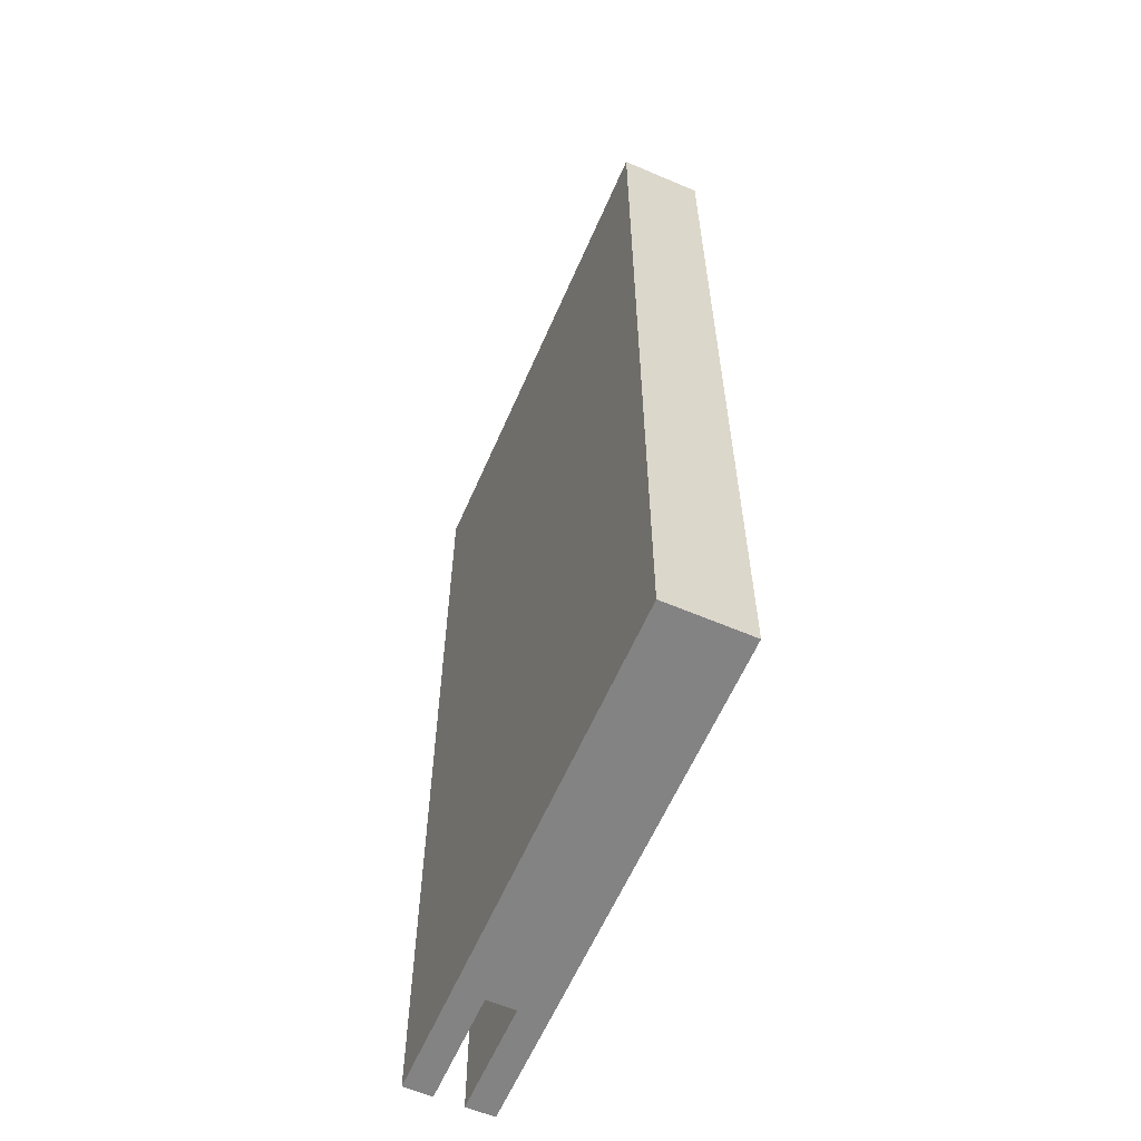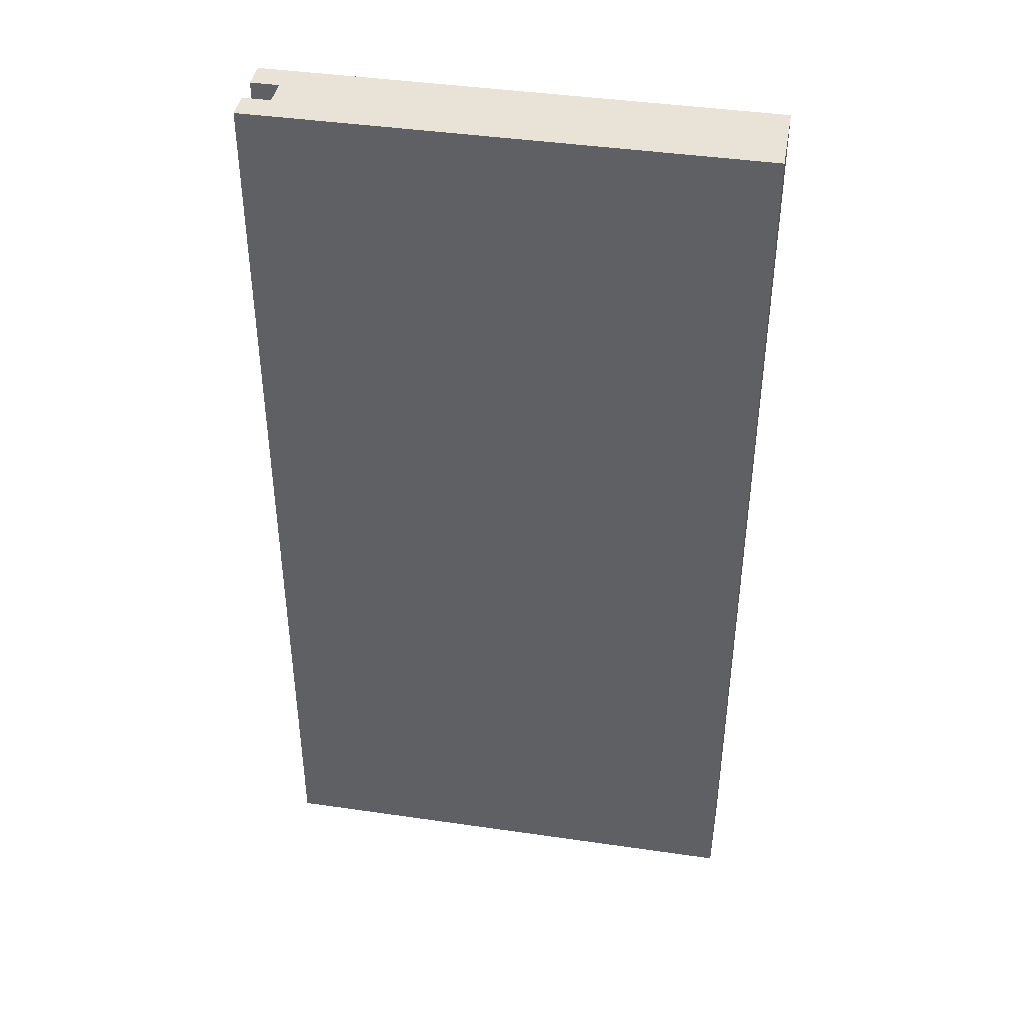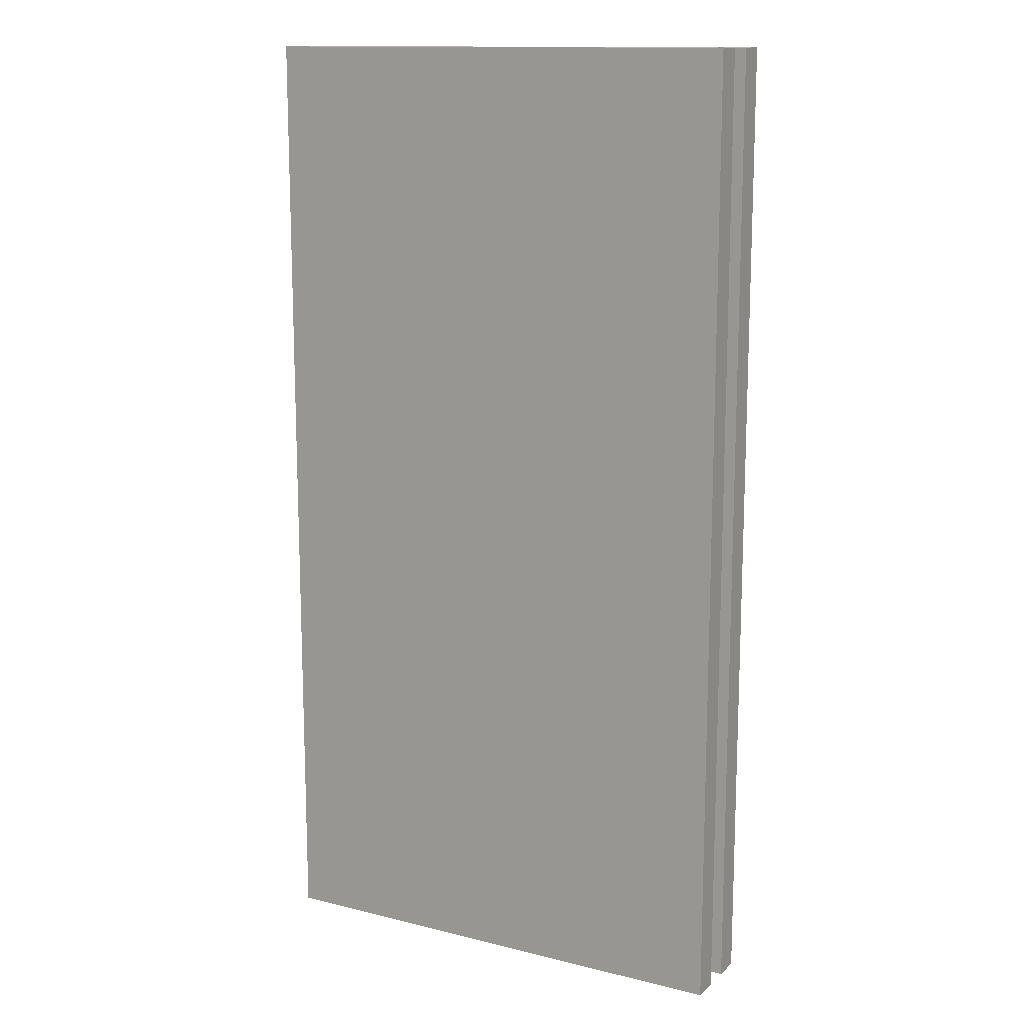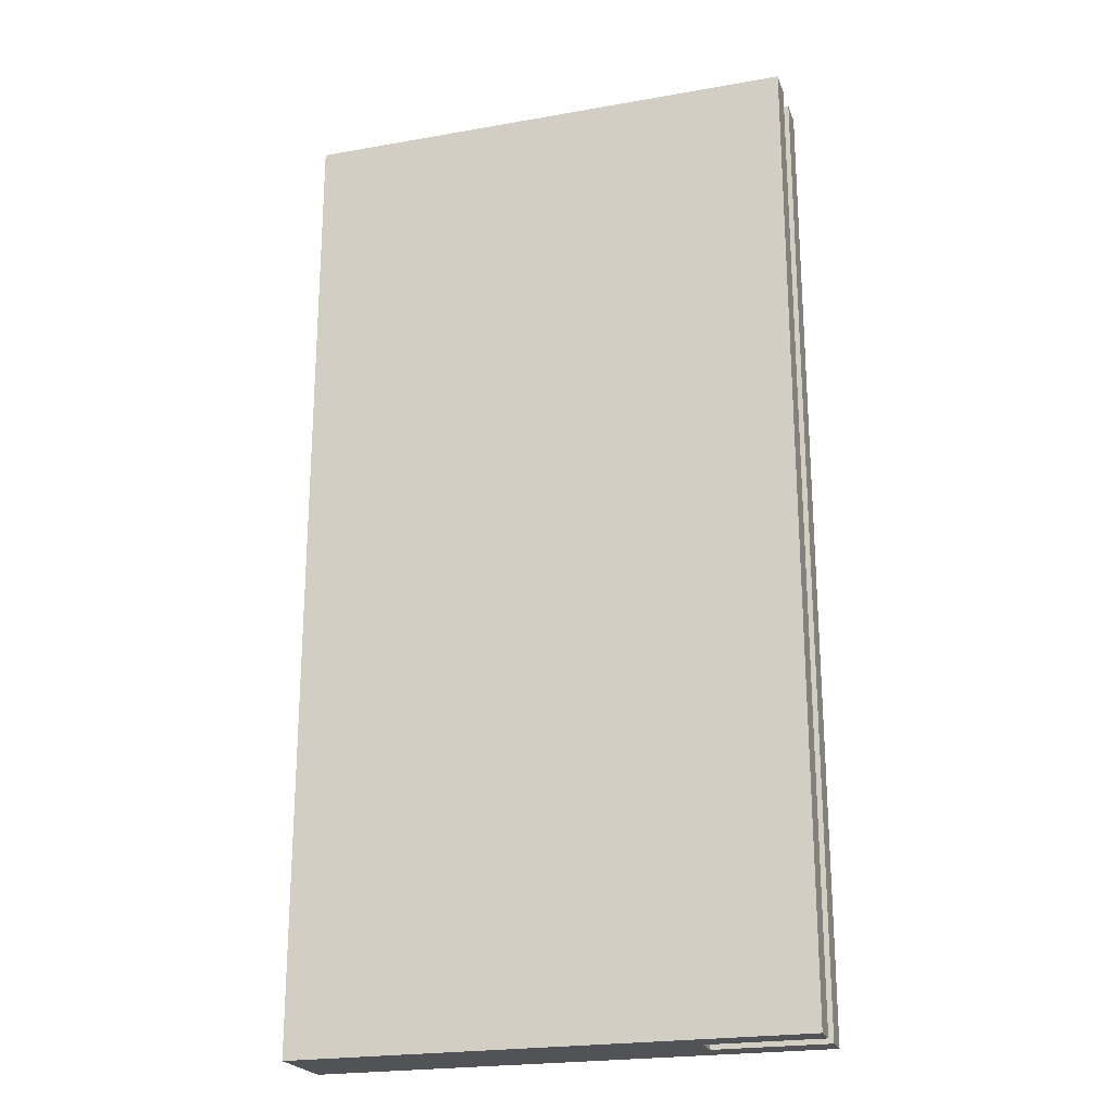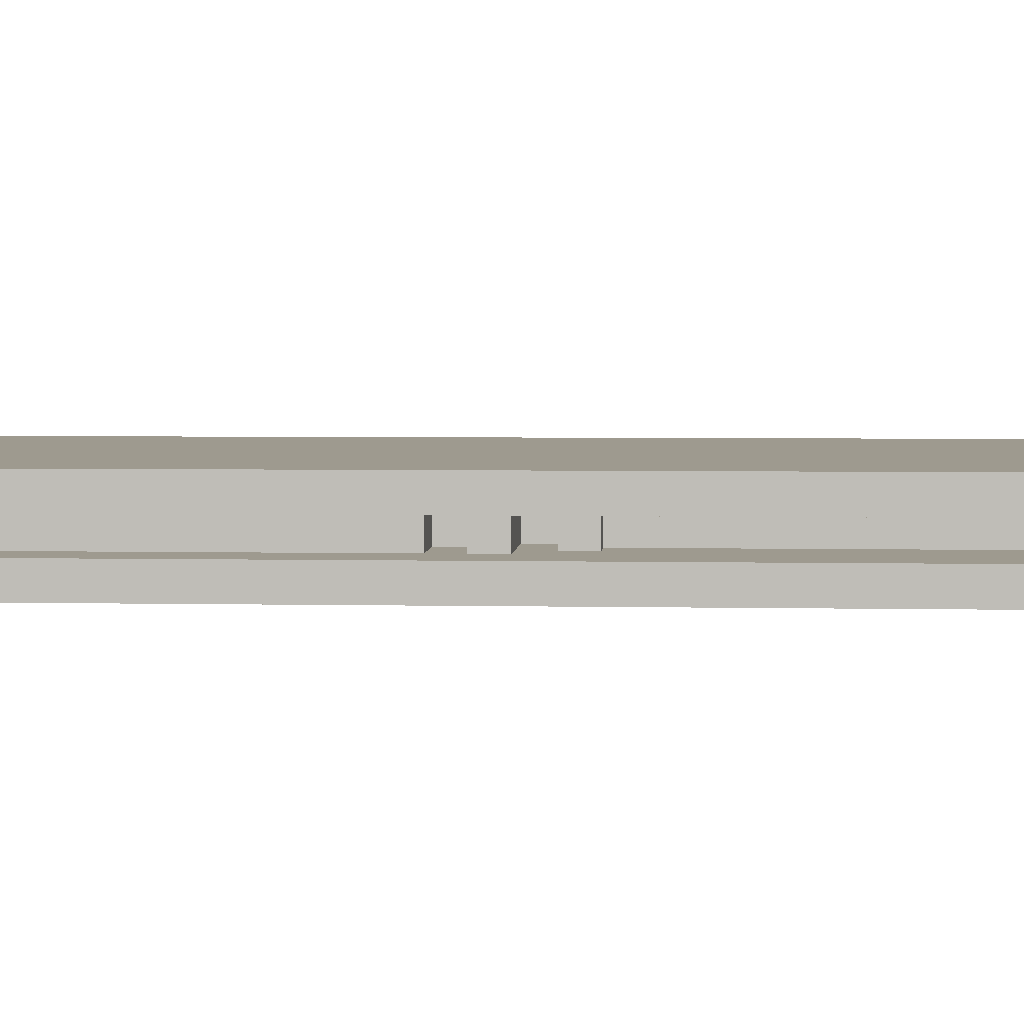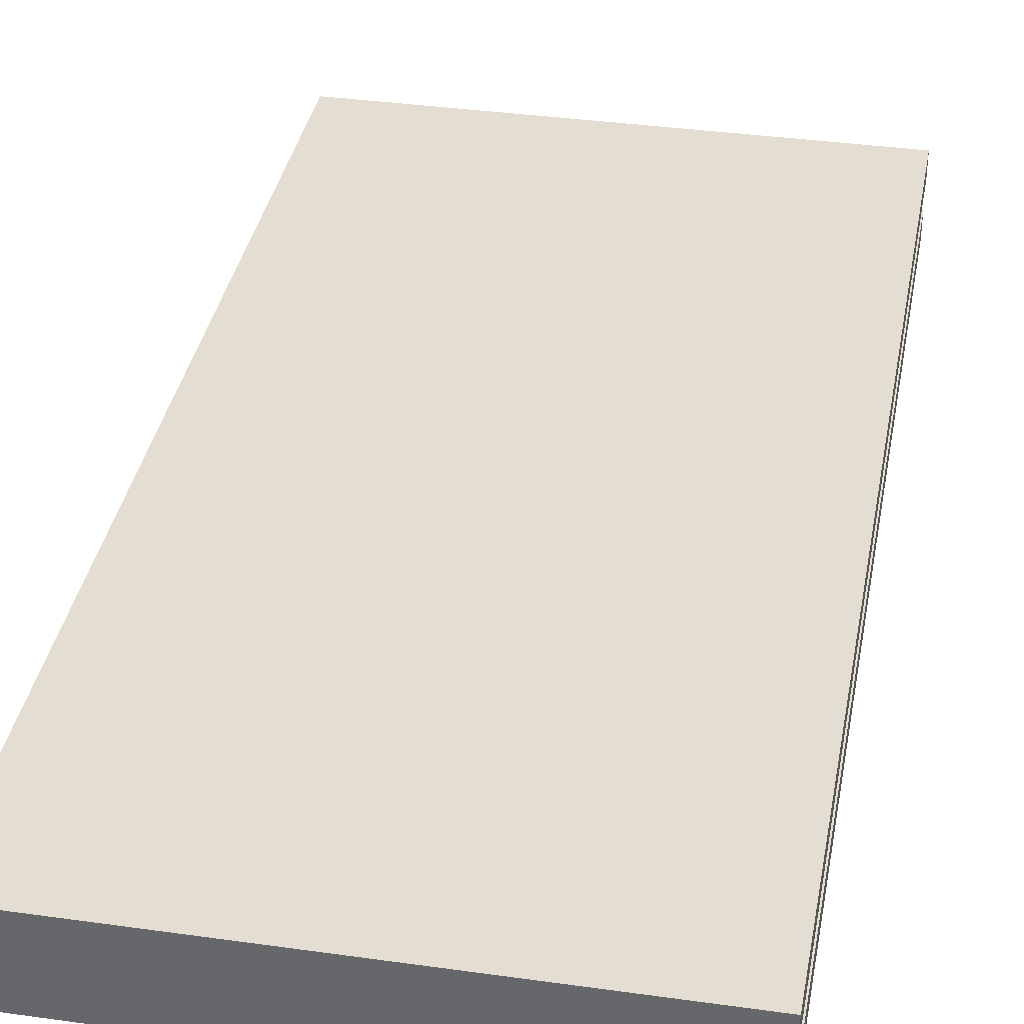
<metadata>
{"format":"obj","ext":"obj","renderer":"f3d","projection":"perspective","resolution":1024,"background":"white","views":[{"elev":-61.0,"azim":66.5,"up":"+Y"},{"elev":41.9,"azim":9.9,"up":"+Y"},{"elev":13.6,"azim":-151.0,"up":"+Y"},{"elev":-22.4,"azim":-163.0,"up":"+Y"},{"elev":3.7,"azim":-85.8,"up":"+Z"},{"elev":36.2,"azim":-169.6,"up":"+Z"}]}
</metadata>
<code>
v -9 0 1.5
v -9 0 0.5
v -9 0 -0.5
v -9 0 -1.5
v -9 27 1.5
v -9 27 0.5
v -9 27 -0.5
v -9 27 -1.5
v -9 35 1.5
v -9 35 0.5
v -9 35 -0.5
v -9 35 -1.5
f -8 -11 -12
f -7 -11 -8
f -6 -9 -10
f -5 -9 -6
f -4 -7 -8
f -3 -7 -4
f -2 -5 -6
f -1 -5 -2
v -8 34 0.5
v -8 34 -0.5
v -8 35 0.5
v -8 35 -0.5
f -2 -3 -4
f -1 -3 -2
v -7 17 0.5
v -7 17 -0.5
v -7 18 0.5
v -7 18 -0.5
v -7 19 0.5
v -7 19 -0.5
v -7 27 0.5
v -7 27 -0.5
v -7 34 0.5
v -7 34 -0.5
f -8 -9 -10
f -7 -9 -8
f -4 -5 -6
f -3 -5 -4
f -2 -3 -4
f -1 -3 -2
v -6 15 0.5
v -6 15 -0.5
v -6 16 0.5
v -6 16 -0.5
f -2 -3 -4
f -1 -3 -2
v -5 0 0.5
v -5 0 -0.5
v -5 15 0.5
v -5 15 -0.5
v -5 18 0.5
v -5 18 -0.5
v -5 19 0.5
v -5 19 -0.5
f -6 -7 -8
f -5 -7 -6
f -2 -3 -4
f -1 -3 -2
v -4 16 0.5
v -4 16 -0.5
v -4 17 0.5
v -4 17 -0.5
f -2 -3 -4
f -1 -3 -2
v 9 0 1.5
v 9 0 -1.5
v 9 27 1.5
v 9 27 -1.5
v 9 29 1.5
v 9 29 -1.5
v 9 31 1.5
v 9 31 -1.5
v 9 33 1.5
v 9 33 0.5
v 9 33 -0.5
v 9 33 -1.5
v 9 35 1.5
v 9 35 0.5
v 9 35 -0.5
v 9 35 -1.5
f -16 -15 -14
f -14 -15 -13
f -14 -13 -12
f -12 -13 -11
f -12 -11 -10
f -10 -11 -9
f -10 -9 -8
f -8 -9 -7
f -7 -9 -6
f -6 -9 -5
f -8 -7 -4
f -7 -6 -3
f -4 -7 -3
f -6 -5 -2
f -3 -6 -2
f -2 -5 -1
v -9 0 1.5
v -9 27 1.5
v -9 35 1.5
v -6 29 1.5
v -6 31 1.5
v -6 33 1.5
v -6 35 1.5
v 9 0 1.5
v 9 27 1.5
v 9 29 1.5
v 9 31 1.5
v 9 33 1.5
v 9 35 1.5
f -10 -11 -12
f -9 -11 -10
f -8 -11 -9
f -7 -11 -8
f -6 -12 -13
f -5 -10 -12
f -5 -12 -6
f -4 -9 -10
f -4 -10 -5
f -3 -8 -9
f -3 -9 -4
f -2 -7 -8
f -2 -8 -3
f -1 -7 -2
v -9 0 -0.5
v -9 27 -0.5
v -9 35 -0.5
v -8 34 -0.5
v -8 35 -0.5
v -7 17 -0.5
v -7 18 -0.5
v -7 19 -0.5
v -7 27 -0.5
v -7 34 -0.5
v -6 15 -0.5
v -6 16 -0.5
v -5 0 -0.5
v -5 15 -0.5
v -5 18 -0.5
v -5 19 -0.5
v -4 16 -0.5
v -4 17 -0.5
f -15 -16 -17
f -14 -16 -15
f -13 -17 -18
f -12 -17 -13
f -11 -17 -12
f -10 -15 -17
f -10 -17 -11
f -9 -15 -10
f -8 -13 -18
f -7 -13 -8
f -6 -8 -18
f -5 -8 -6
f -4 -11 -12
f -3 -11 -4
f -2 -13 -7
f -1 -13 -2
v -9 0 0.5
v -9 27 0.5
v -9 35 0.5
v -8 34 0.5
v -8 35 0.5
v -7 17 0.5
v -7 18 0.5
v -7 19 0.5
v -7 27 0.5
v -7 34 0.5
v -6 15 0.5
v -6 16 0.5
v -5 0 0.5
v -5 15 0.5
v -5 18 0.5
v -5 19 0.5
v -4 16 0.5
v -4 17 0.5
f -17 -16 -15
f -15 -16 -14
f -18 -17 -13
f -13 -17 -12
f -12 -17 -11
f -17 -15 -10
f -11 -17 -10
f -10 -15 -9
f -18 -13 -8
f -8 -13 -7
f -18 -8 -6
f -6 -8 -5
f -12 -11 -4
f -4 -11 -3
f -7 -13 -2
f -2 -13 -1
v -9 0 -1.5
v -9 27 -1.5
v -9 35 -1.5
v -6 29 -1.5
v -6 31 -1.5
v -6 33 -1.5
v -6 35 -1.5
v 9 0 -1.5
v 9 27 -1.5
v 9 29 -1.5
v 9 31 -1.5
v 9 33 -1.5
v 9 35 -1.5
f -12 -11 -10
f -10 -11 -9
f -9 -11 -8
f -8 -11 -7
f -13 -12 -6
f -12 -10 -5
f -6 -12 -5
f -10 -9 -4
f -5 -10 -4
f -9 -8 -3
f -4 -9 -3
f -8 -7 -2
f -3 -8 -2
f -2 -7 -1
v -9 0 1.5
v 9 0 1.5
v -9 0 0.5
v -5 0 0.5
v -9 0 -0.5
v -5 0 -0.5
v -9 0 -1.5
v 9 0 -1.5
f -6 -7 -8
f -5 -7 -6
f -3 -7 -5
f -2 -3 -4
f -1 -7 -3
f -1 -3 -2
v -6 15 0.5
v -5 15 0.5
v -6 15 -0.5
v -5 15 -0.5
f -2 -3 -4
f -1 -3 -2
v -7 17 0.5
v -4 17 0.5
v -7 17 -0.5
v -4 17 -0.5
f -2 -3 -4
f -1 -3 -2
v -7 19 0.5
v -5 19 0.5
v -7 19 -0.5
v -5 19 -0.5
f -2 -3 -4
f -1 -3 -2
v -8 34 0.5
v -7 34 0.5
v -8 34 -0.5
v -7 34 -0.5
f -2 -3 -4
f -1 -3 -2
v -6 16 0.5
v -4 16 0.5
v -6 16 -0.5
v -4 16 -0.5
f -4 -3 -2
f -2 -3 -1
v -7 18 0.5
v -5 18 0.5
v -7 18 -0.5
v -5 18 -0.5
f -4 -3 -2
f -2 -3 -1
v -9 35 1.5
v -6 35 1.5
v 9 35 1.5
v -9 35 0.5
v -8 35 0.5
v -6 35 0.5
v 9 35 0.5
v -9 35 -0.5
v -8 35 -0.5
v -6 35 -0.5
v 9 35 -0.5
v -9 35 -1.5
v -6 35 -1.5
v 9 35 -1.5
f -14 -13 -11
f -11 -13 -10
f -13 -12 -9
f -10 -13 -9
f -9 -12 -8
f -10 -9 -6
f -9 -8 -6
f -6 -8 -5
f -5 -8 -4
f -7 -6 -3
f -6 -5 -3
f -5 -4 -2
f -3 -5 -2
f -2 -4 -1

</code>
